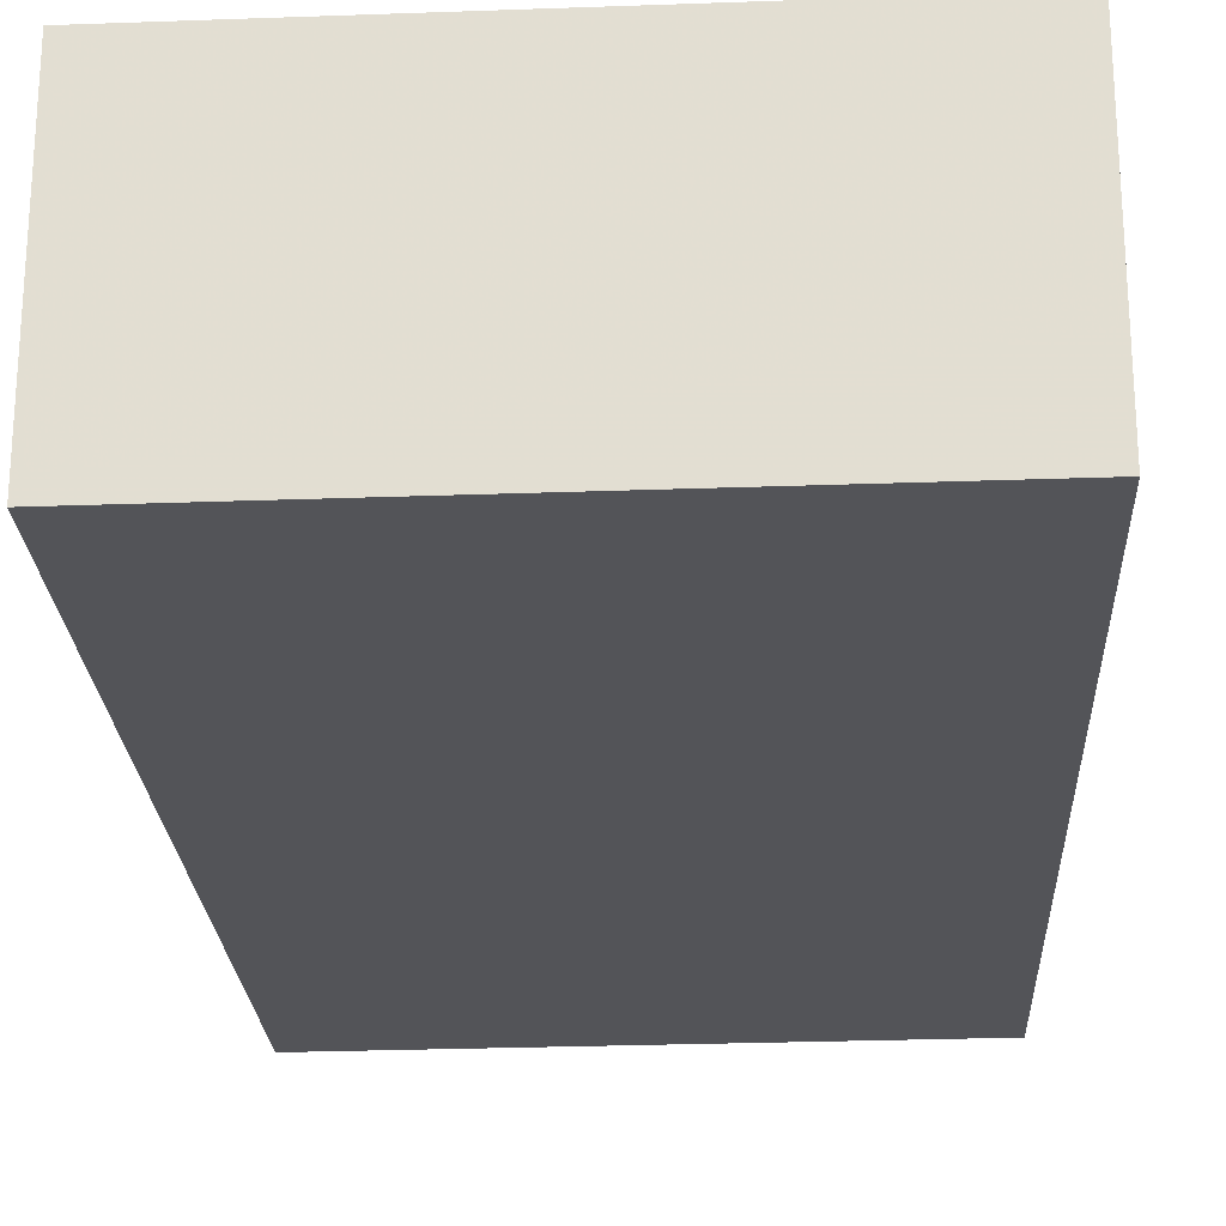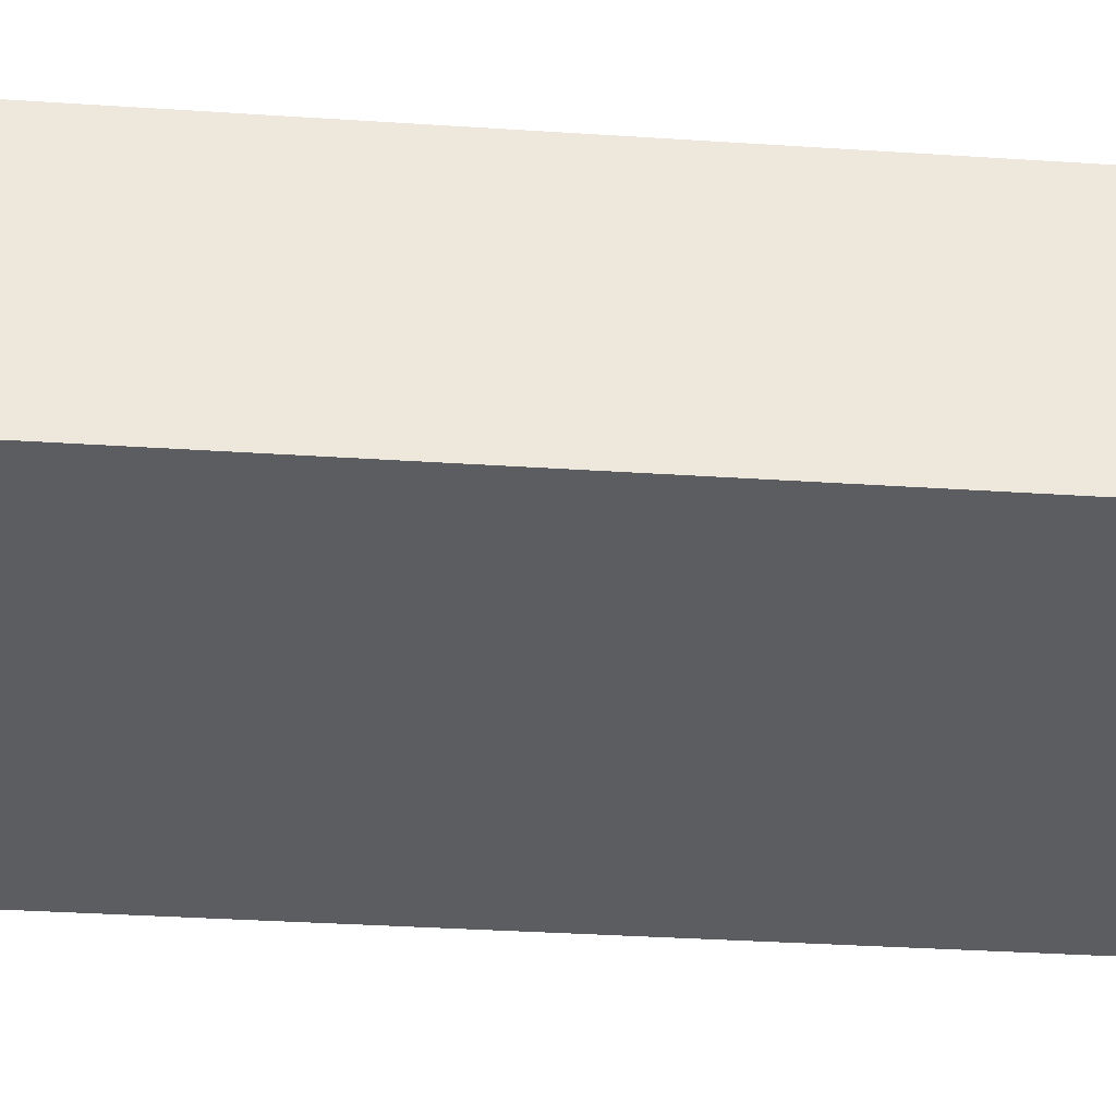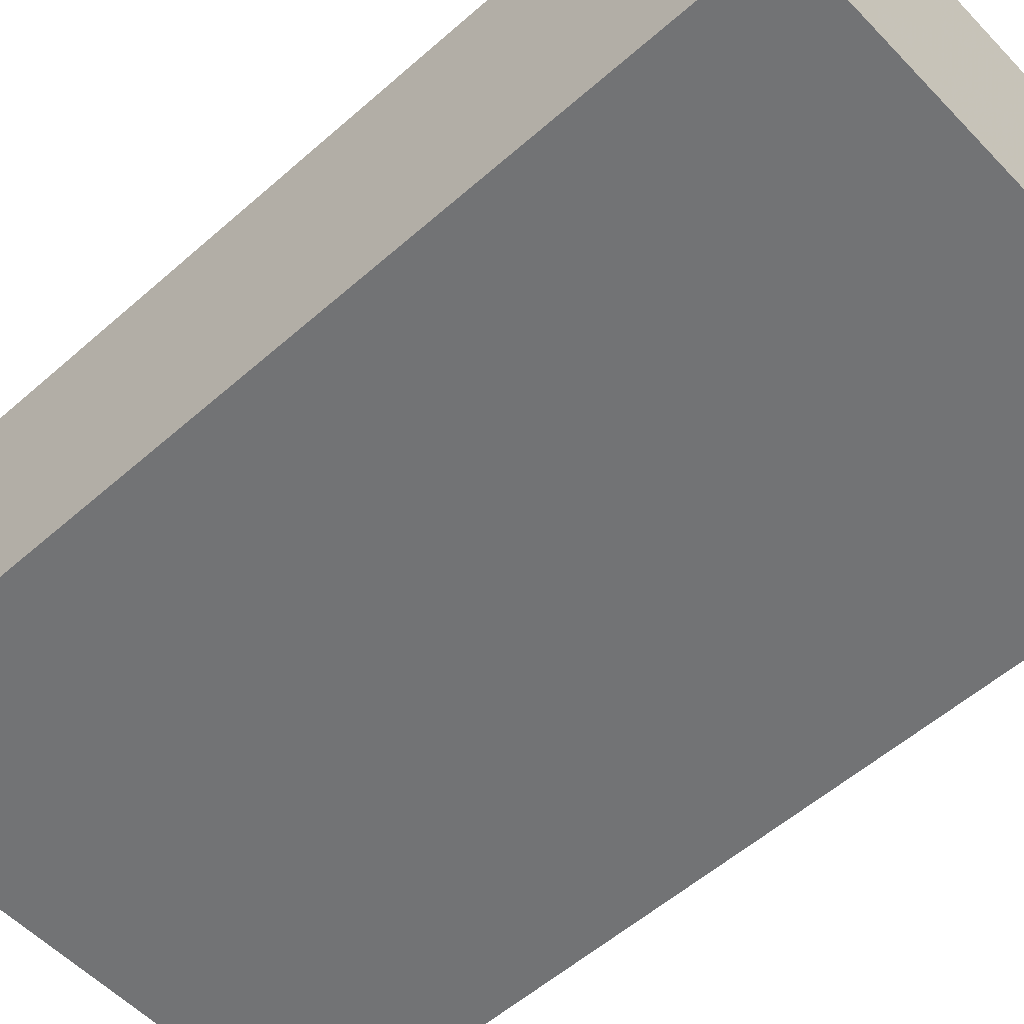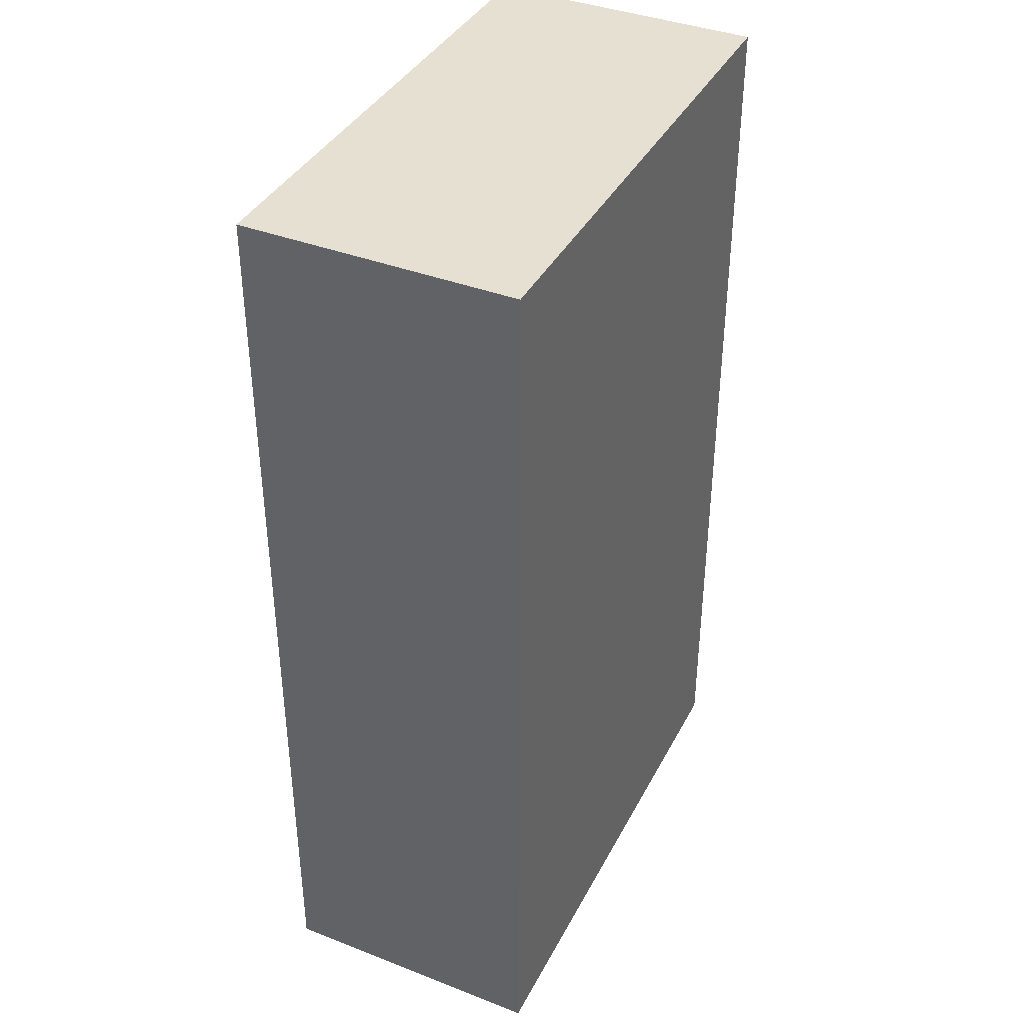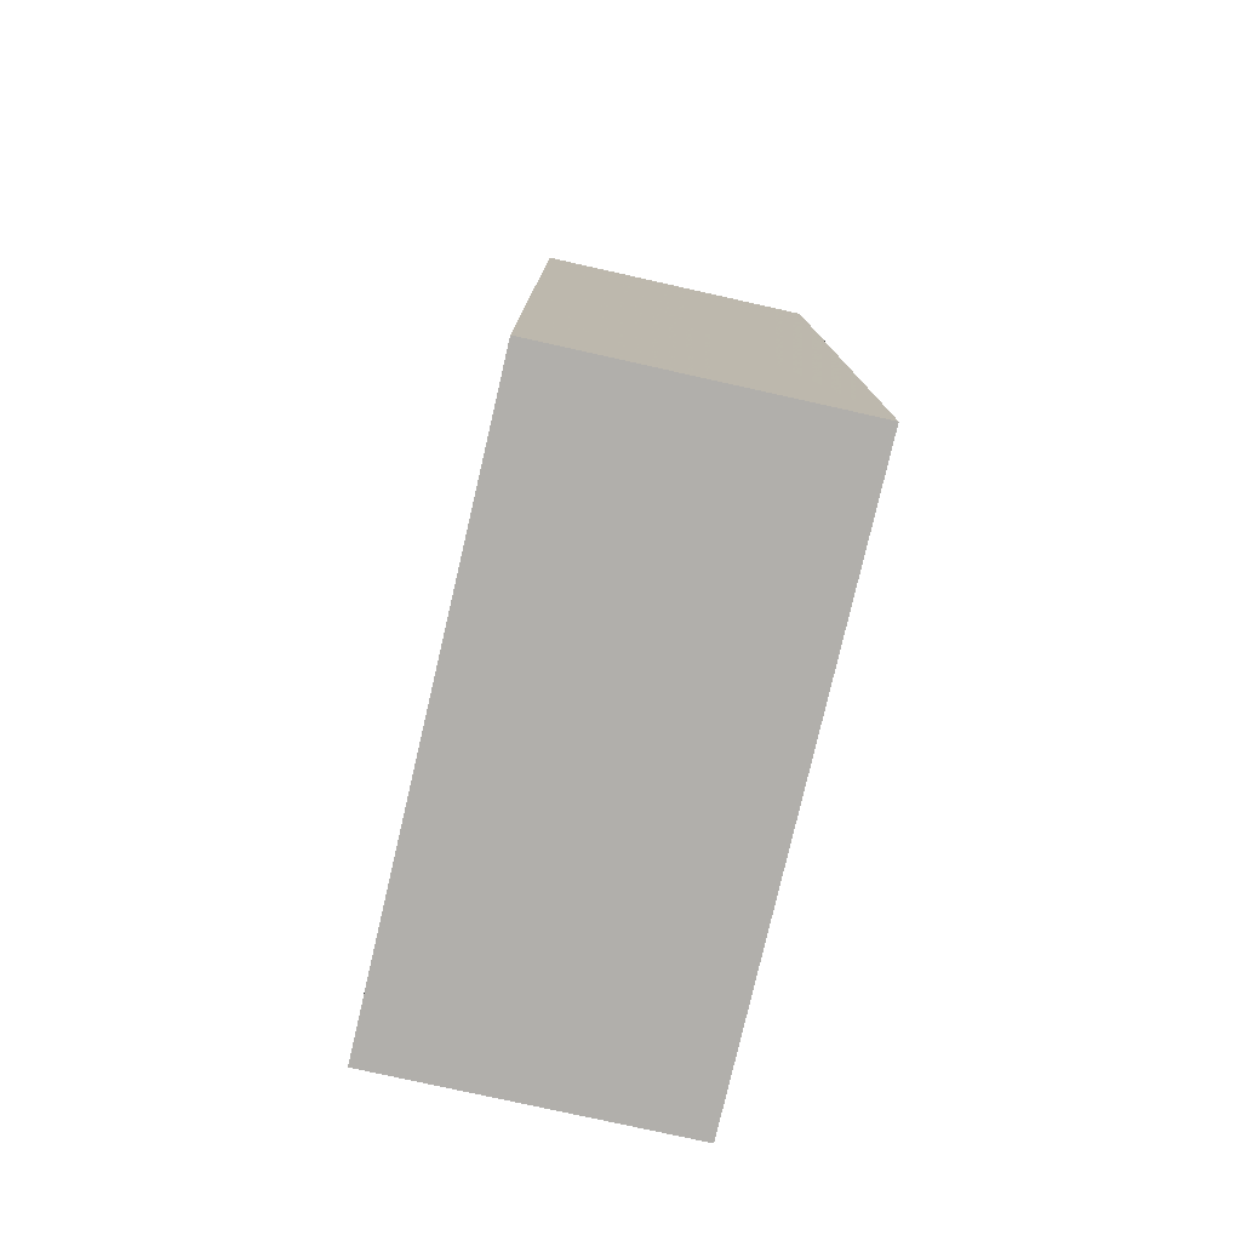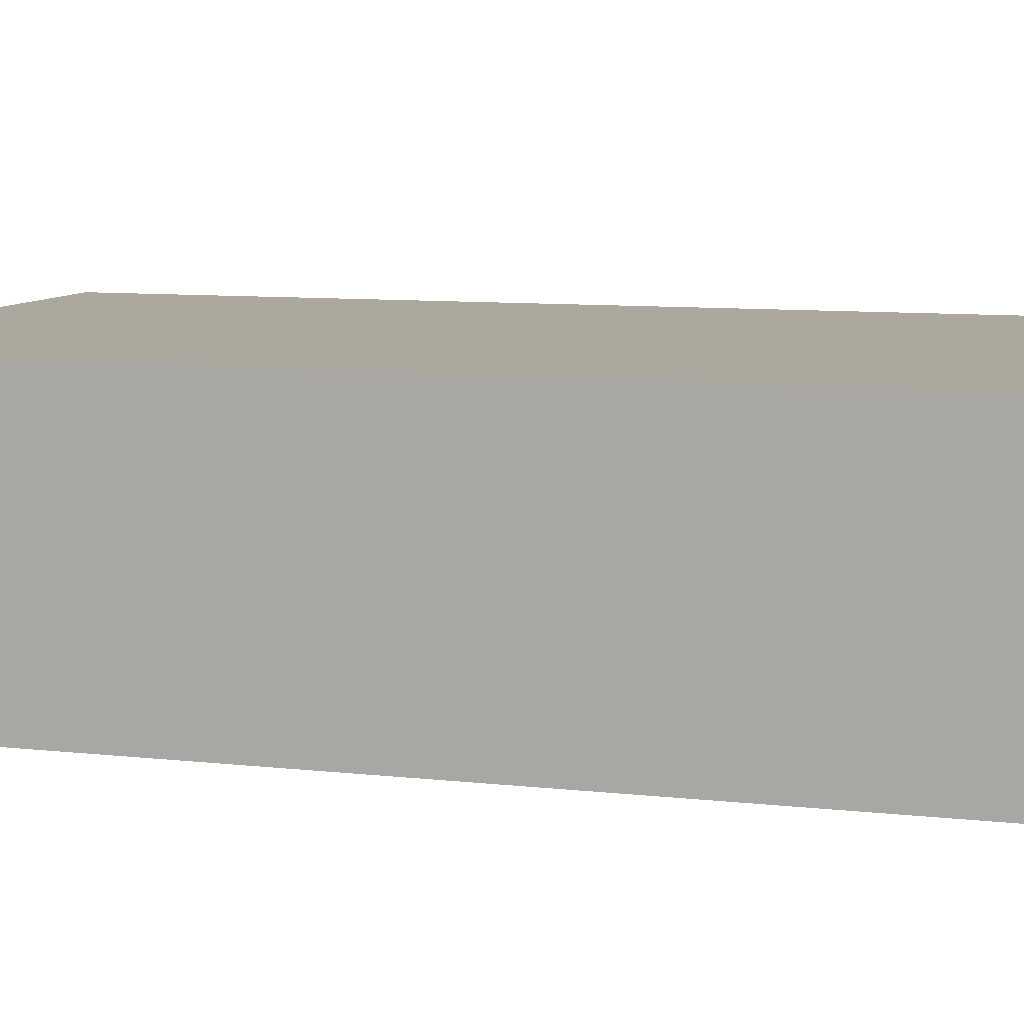
<metadata>
{"format":"obj","ext":"obj","renderer":"f3d","projection":"perspective","resolution":1024,"background":"white","views":[{"elev":-23.5,"azim":-177.2,"up":"+Y"},{"elev":-36.8,"azim":85.2,"up":"+Y"},{"elev":-55.9,"azim":-47.3,"up":"+Y"},{"elev":38.6,"azim":115.2,"up":"+Z"},{"elev":-78.3,"azim":-103.0,"up":"+Z"},{"elev":8.7,"azim":-73.1,"up":"+Y"}]}
</metadata>
<code>
o 1863
v 2161 1870 12.17
v 2161 1870 12.21
v 2161 1870 12.21
v 2161 1870 12.17
v 2161 1870 12.21
v 2161 1870 12.21
v 2161 1870 12.17
v 2161 1870 12.21
v 2161 1870 12.17
v 2161 1870 12.17
v 2161 1870 12.17
v 2161 1870 12.17
v 2161 1870 12.17
v 2161 1870 12.21
v 2161 1870 12.17
v 2161 1870 12.21
v 2161 1870 12.17
v 2161 1870 12.17
v 2161 1870 12.17
v 2161 1870 12.21
v 2161 1870 12.17
v 2161 1870 12.21
v 2161 1870 12.21
v 2161 1870 12.21
v 2161 1870 12.17
v 2161 1870 12.21
v 2161 1870 12.21
v 2161 1870 12.21
v 2161 1870 12.21
f 1 2 3
f 1 4 5
f 6 2 7
f 8 9 7
f 10 7 11
f 12 13 14
f 14 15 16
f 17 15 18
f 19 20 21
f 22 23 20
f 24 25 26
f 27 28 29

</code>
